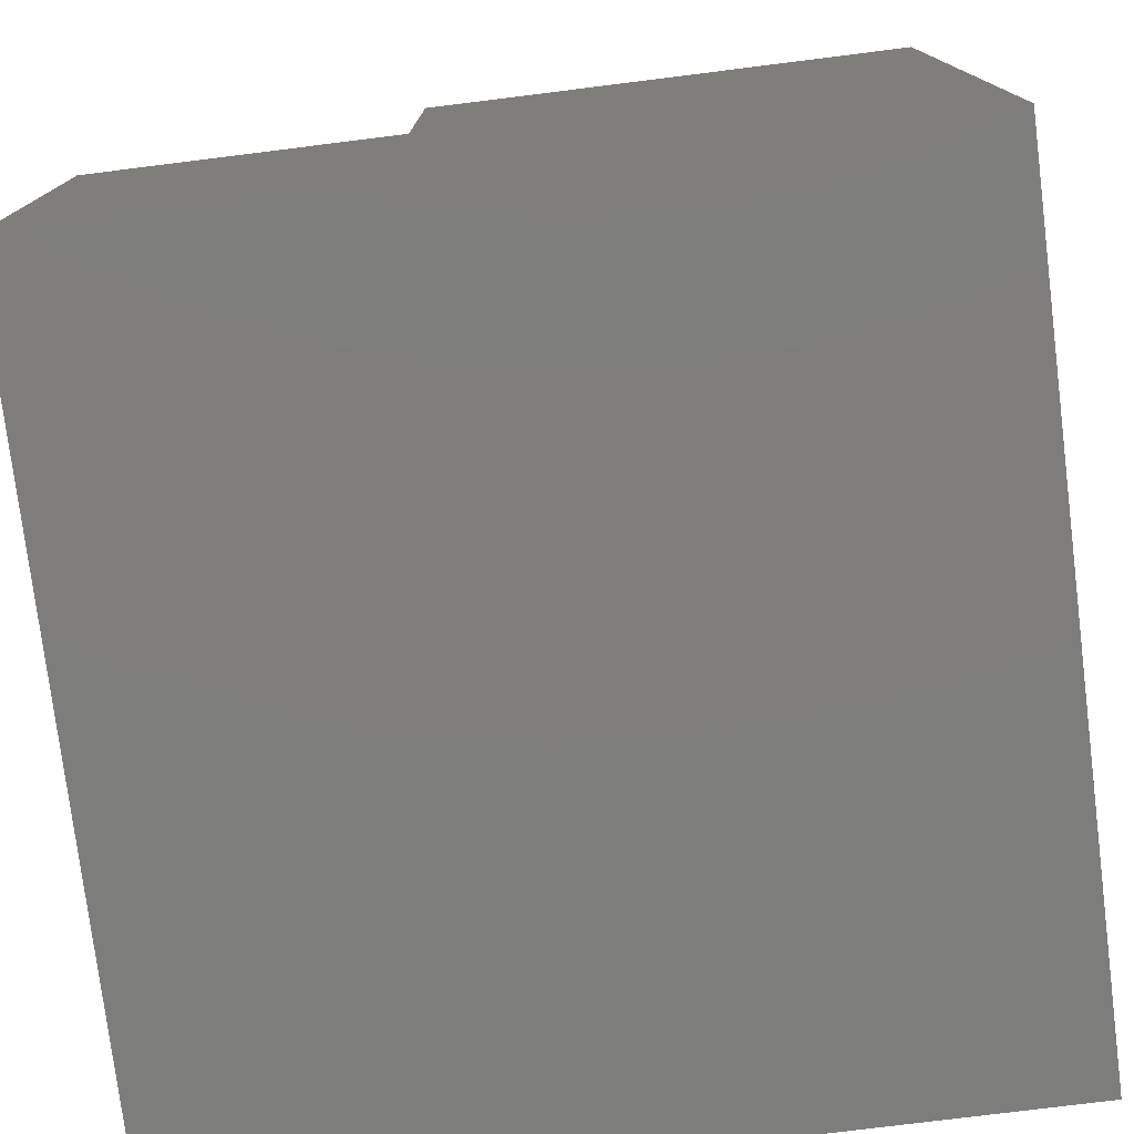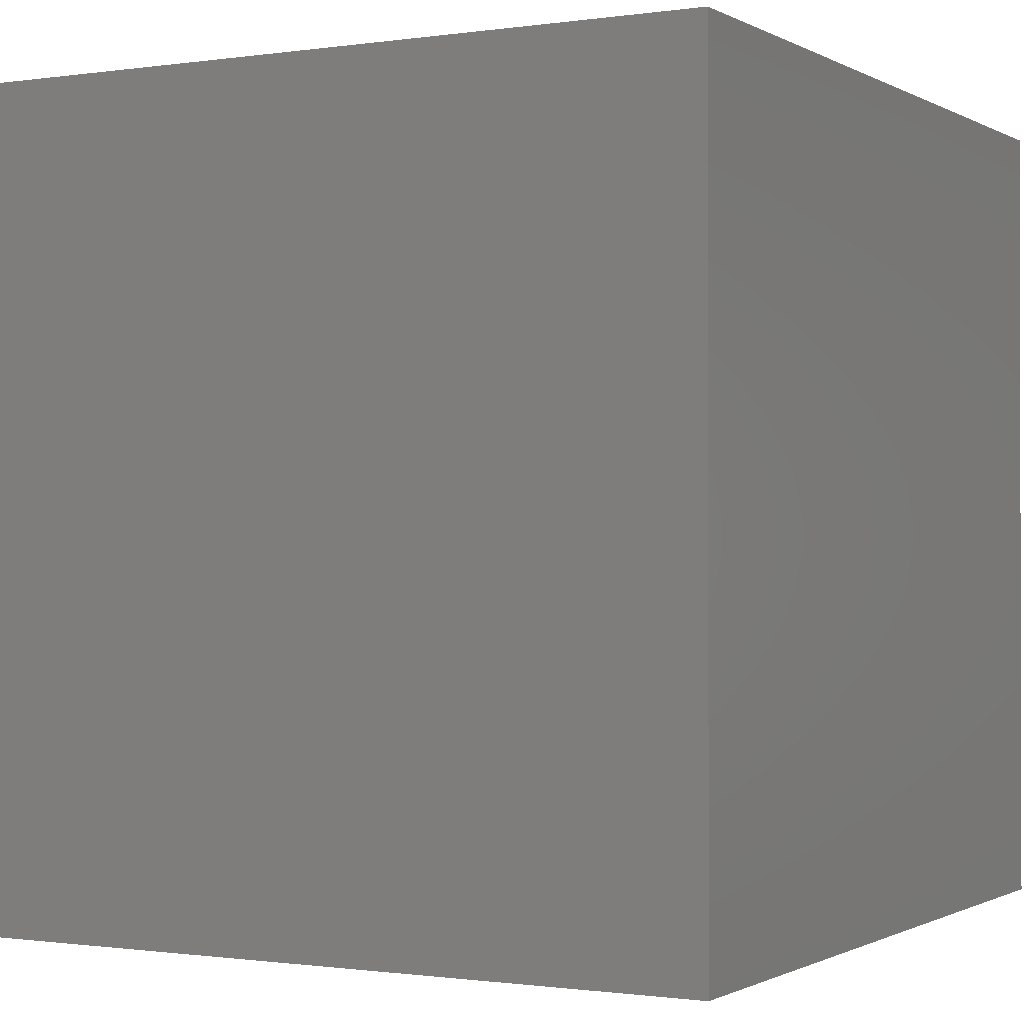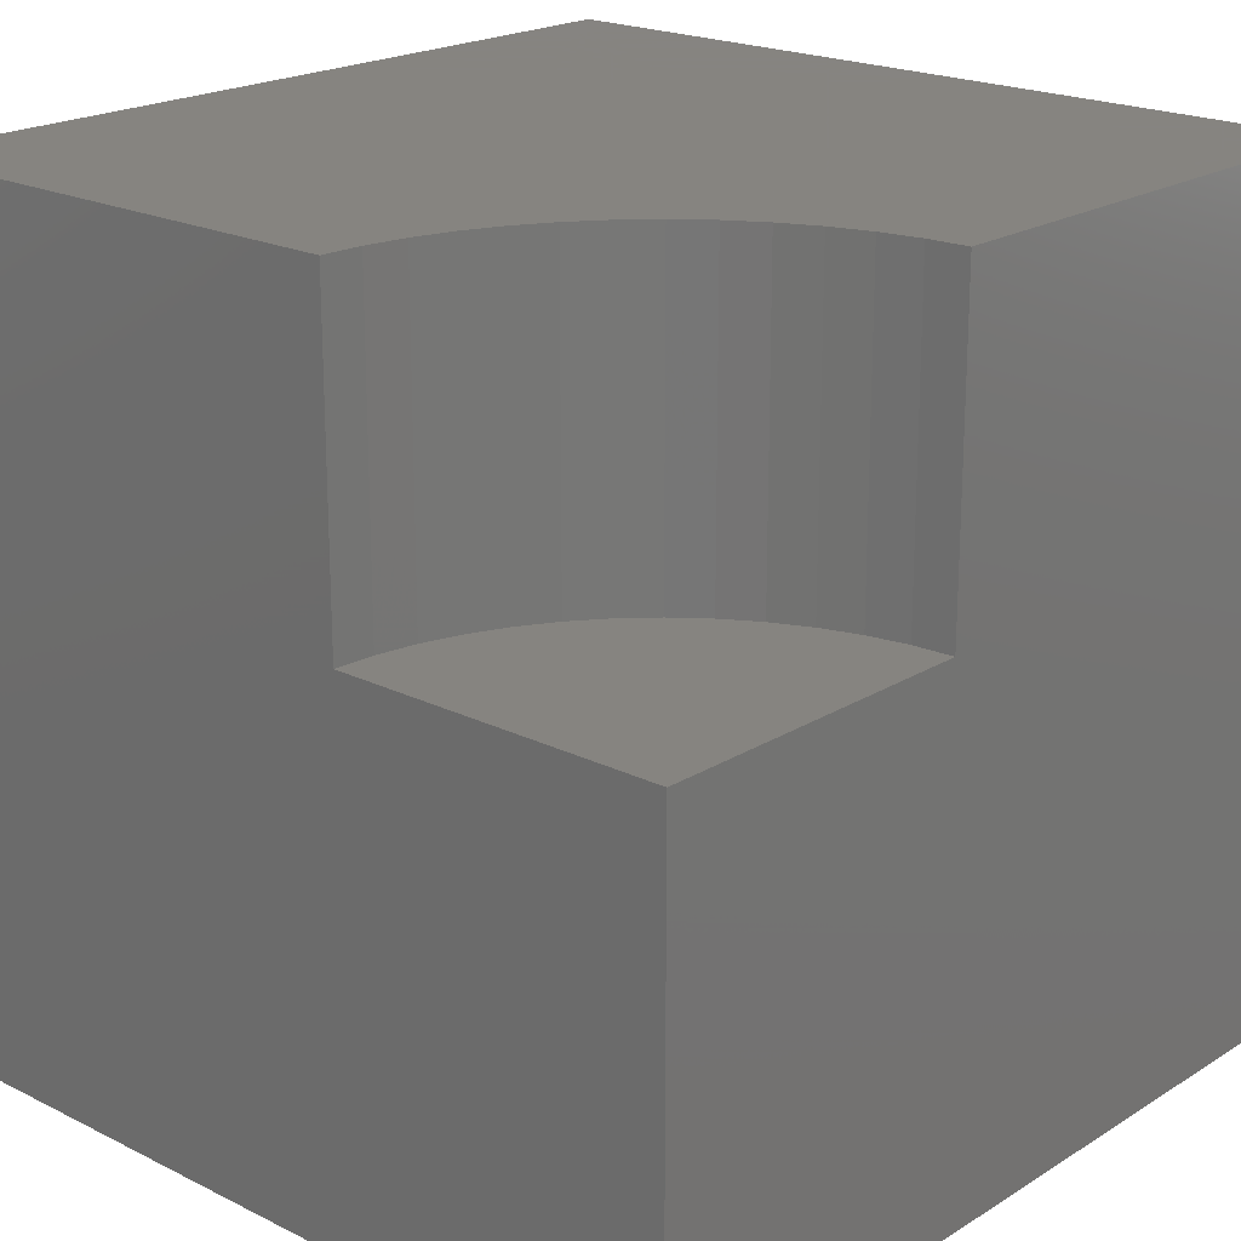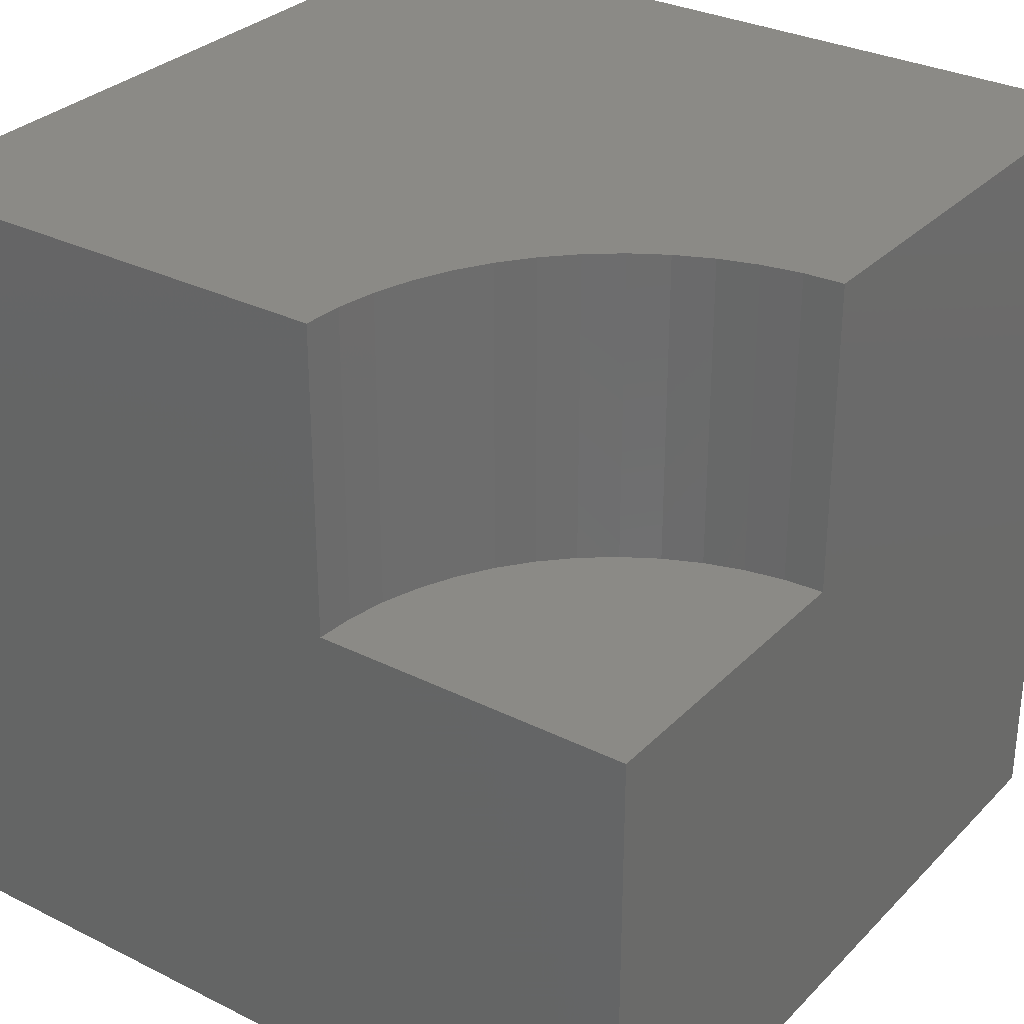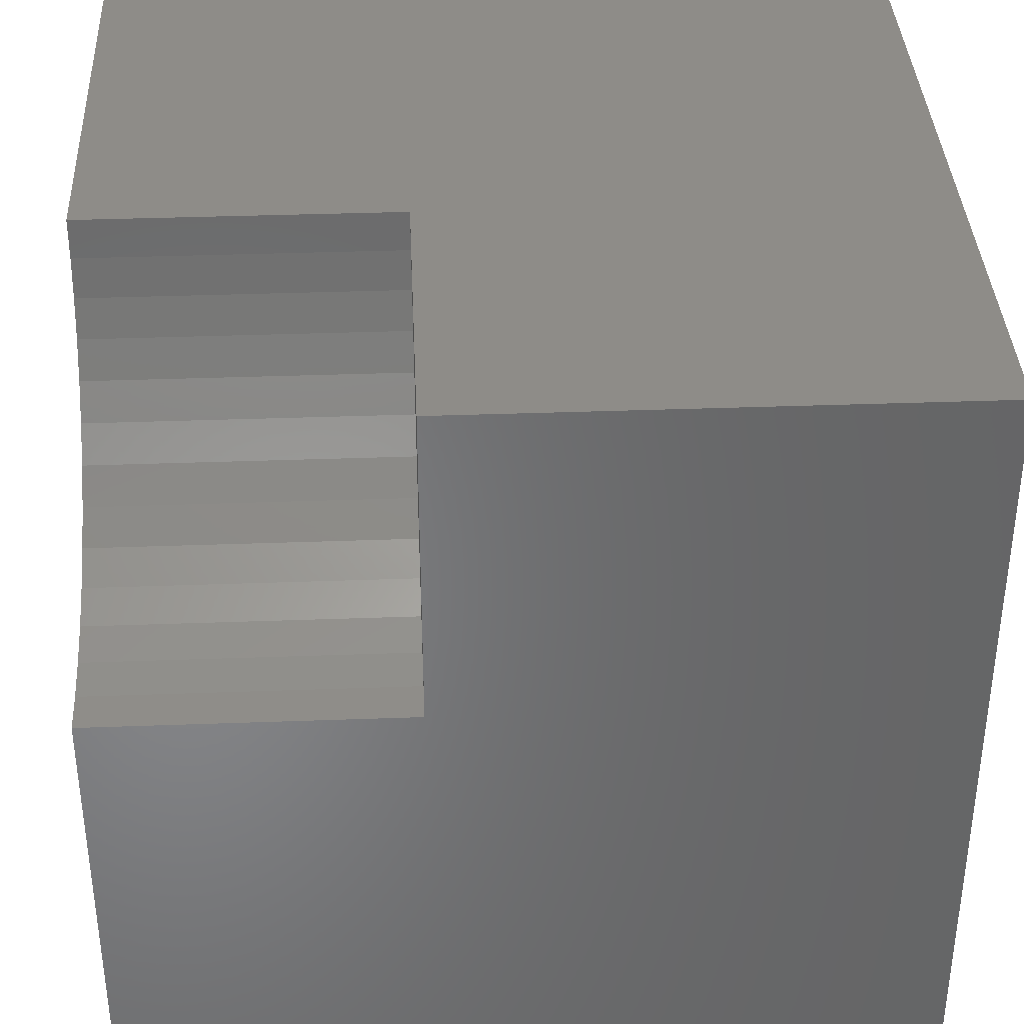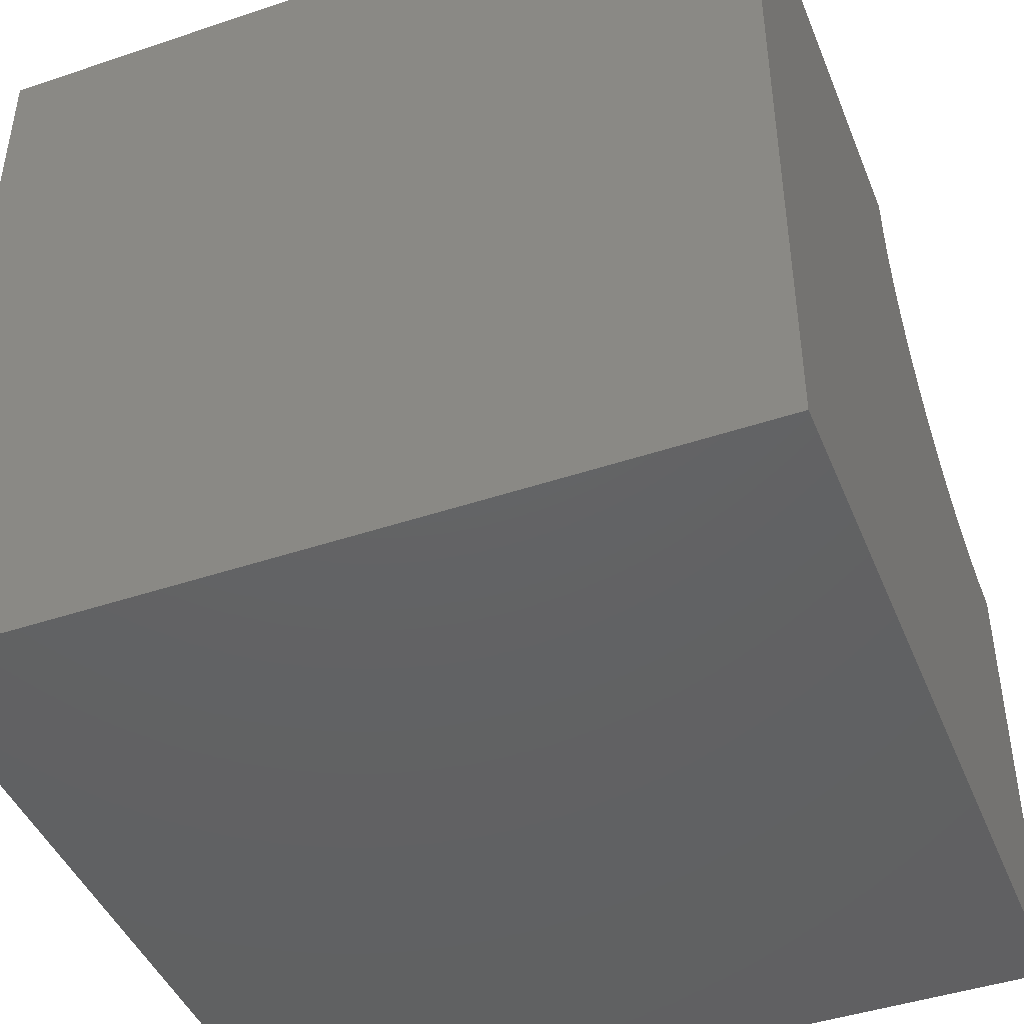
<metadata>
{"format":"stl","ext":"stl","renderer":"f3d","projection":"perspective","resolution":1024,"background":"white","views":[{"elev":-77.0,"azim":97.1,"up":"+Y"},{"elev":-0.8,"azim":-61.2,"up":"+Z"},{"elev":20.6,"azim":131.9,"up":"+Z"},{"elev":30.8,"azim":125.6,"up":"+Z"},{"elev":37.0,"azim":87.3,"up":"+Y"},{"elev":-44.5,"azim":-68.6,"up":"+Y"}]}
</metadata>
<code>
# stl→obj: 36 verts, 68 faces
v 0 10 10
v 0 10 0
v 0 0 10
v 0 0 0
v 6.046 9.52 10
v 6.017 10 10
v 8.149 6.474 10
v 7.738 6.722 10
v 7.359 7.019 10
v 7.019 7.359 10
v 6.722 7.738 10
v 10 6.017 10
v 9.52 6.046 10
v 10 0 10
v 9.047 6.133 10
v 8.588 6.276 10
v 6.474 8.149 10
v 6.276 8.588 10
v 6.133 9.047 10
v 10 6.017 6.188
v 10 0 0
v 10 10 6.188
v 10 10 0
v 6.017 10 6.188
v 6.046 9.52 6.188
v 6.133 9.047 6.188
v 6.276 8.588 6.188
v 6.474 8.149 6.188
v 6.722 7.738 6.188
v 7.019 7.359 6.188
v 7.359 7.019 6.188
v 7.738 6.722 6.188
v 8.149 6.474 6.188
v 8.588 6.276 6.188
v 9.047 6.133 6.188
v 9.52 6.046 6.188
f 1 2 3
f 3 2 4
f 5 6 1
f 3 7 8
f 8 9 3
f 3 9 10
f 3 10 11
f 12 13 14
f 14 13 15
f 14 15 3
f 3 15 16
f 3 16 7
f 11 17 3
f 3 17 18
f 3 18 1
f 1 18 19
f 1 19 5
f 12 14 20
f 20 14 21
f 20 21 22
f 22 21 23
f 2 23 4
f 4 23 21
f 22 23 24
f 24 23 2
f 24 2 6
f 6 2 1
f 21 14 4
f 4 14 3
f 24 6 5
f 24 5 25
f 25 5 19
f 25 19 26
f 26 19 18
f 26 18 27
f 27 18 17
f 27 17 28
f 28 17 11
f 28 11 29
f 29 11 10
f 29 10 30
f 30 10 9
f 30 9 31
f 31 9 8
f 31 8 32
f 32 8 7
f 32 7 33
f 33 7 16
f 33 16 34
f 34 16 15
f 34 15 35
f 35 15 13
f 35 13 36
f 36 13 12
f 36 12 20
f 20 22 36
f 36 22 35
f 24 25 22
f 22 25 26
f 29 30 22
f 22 30 31
f 22 31 32
f 32 33 22
f 22 33 34
f 22 34 35
f 26 27 22
f 22 27 28
f 22 28 29

</code>
